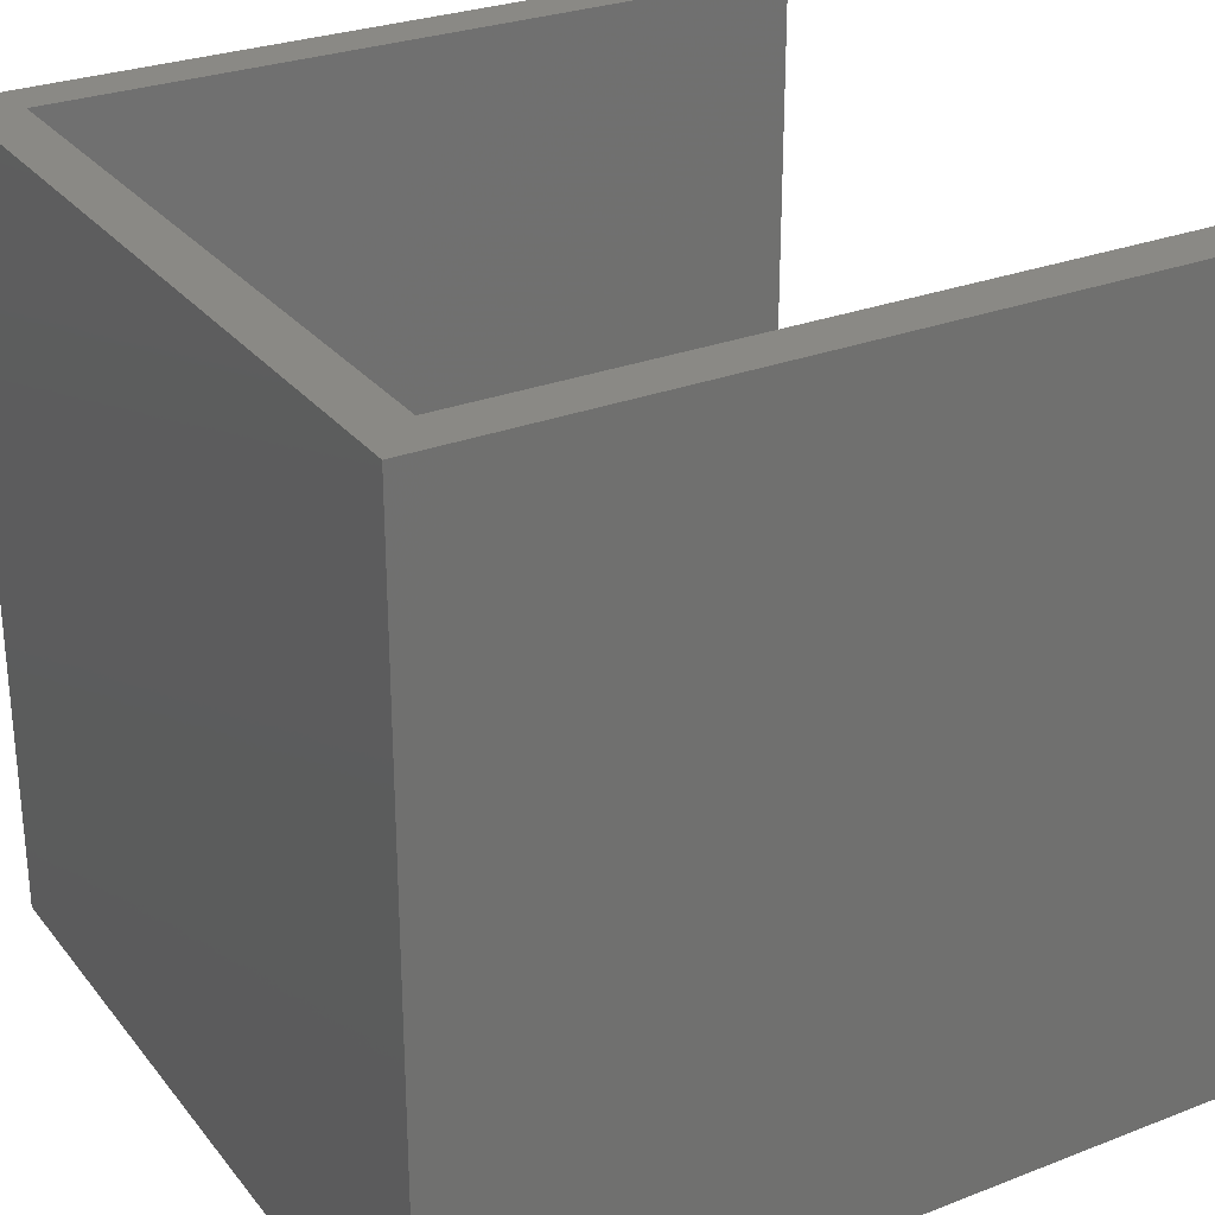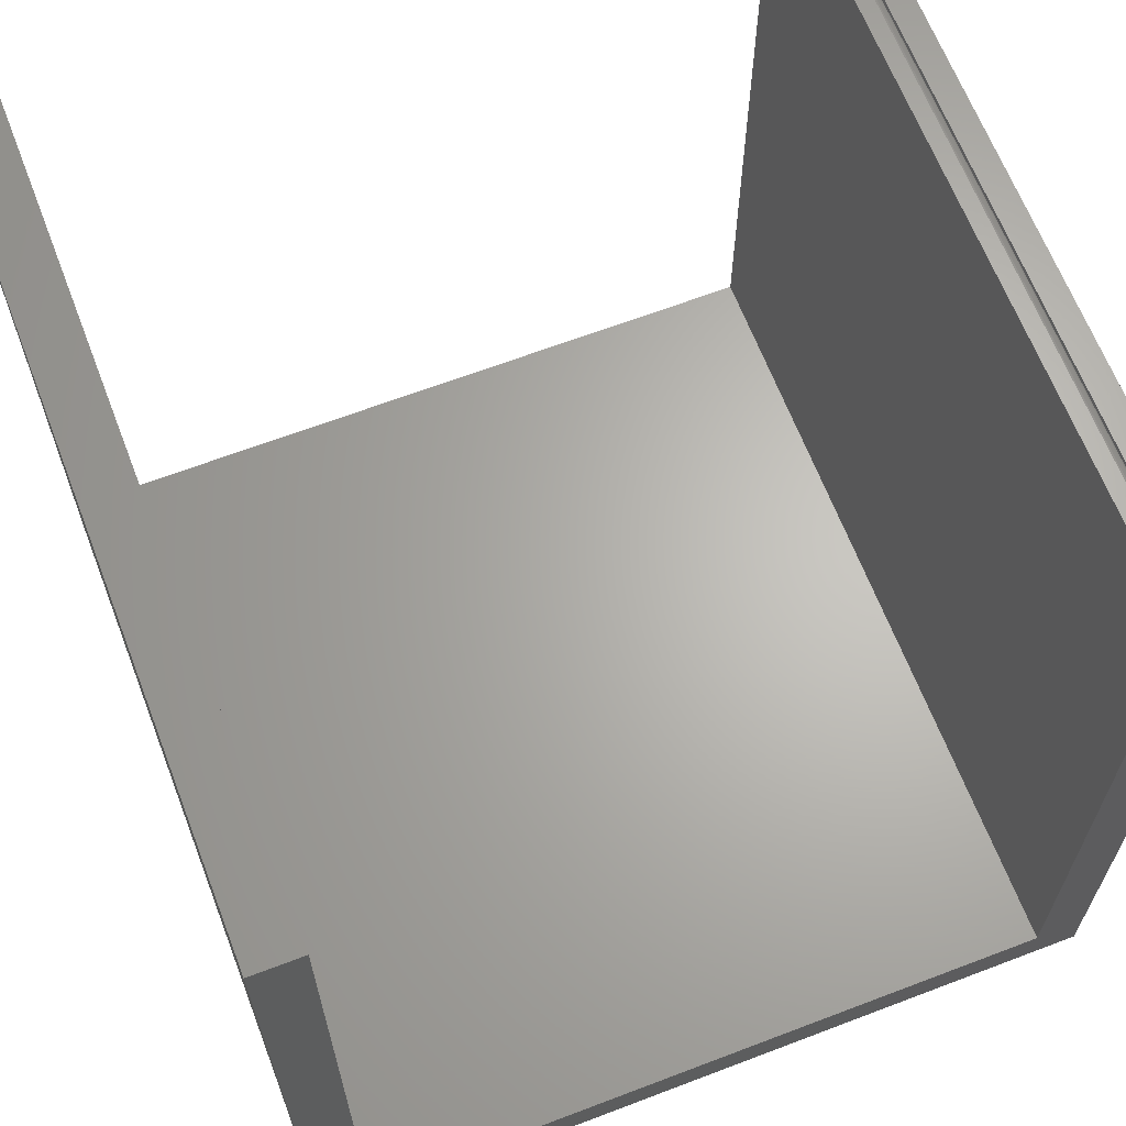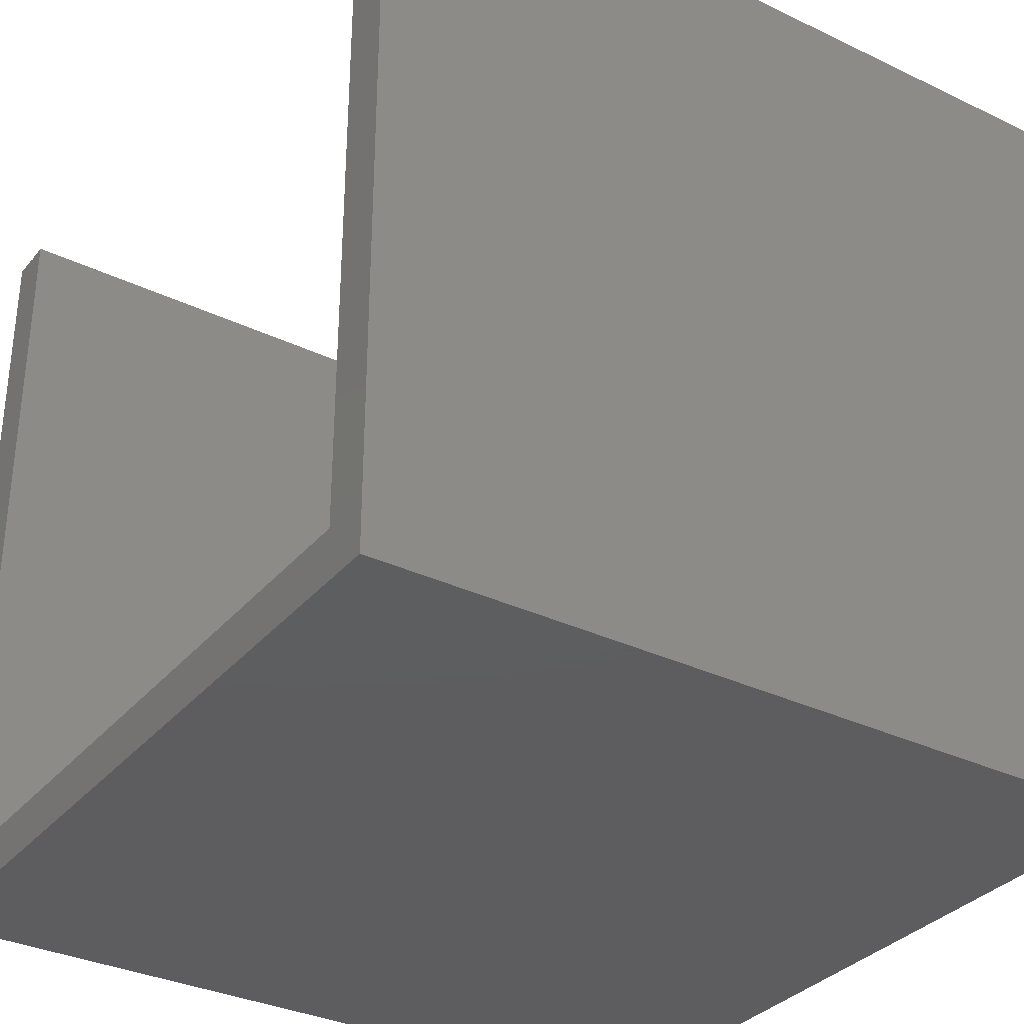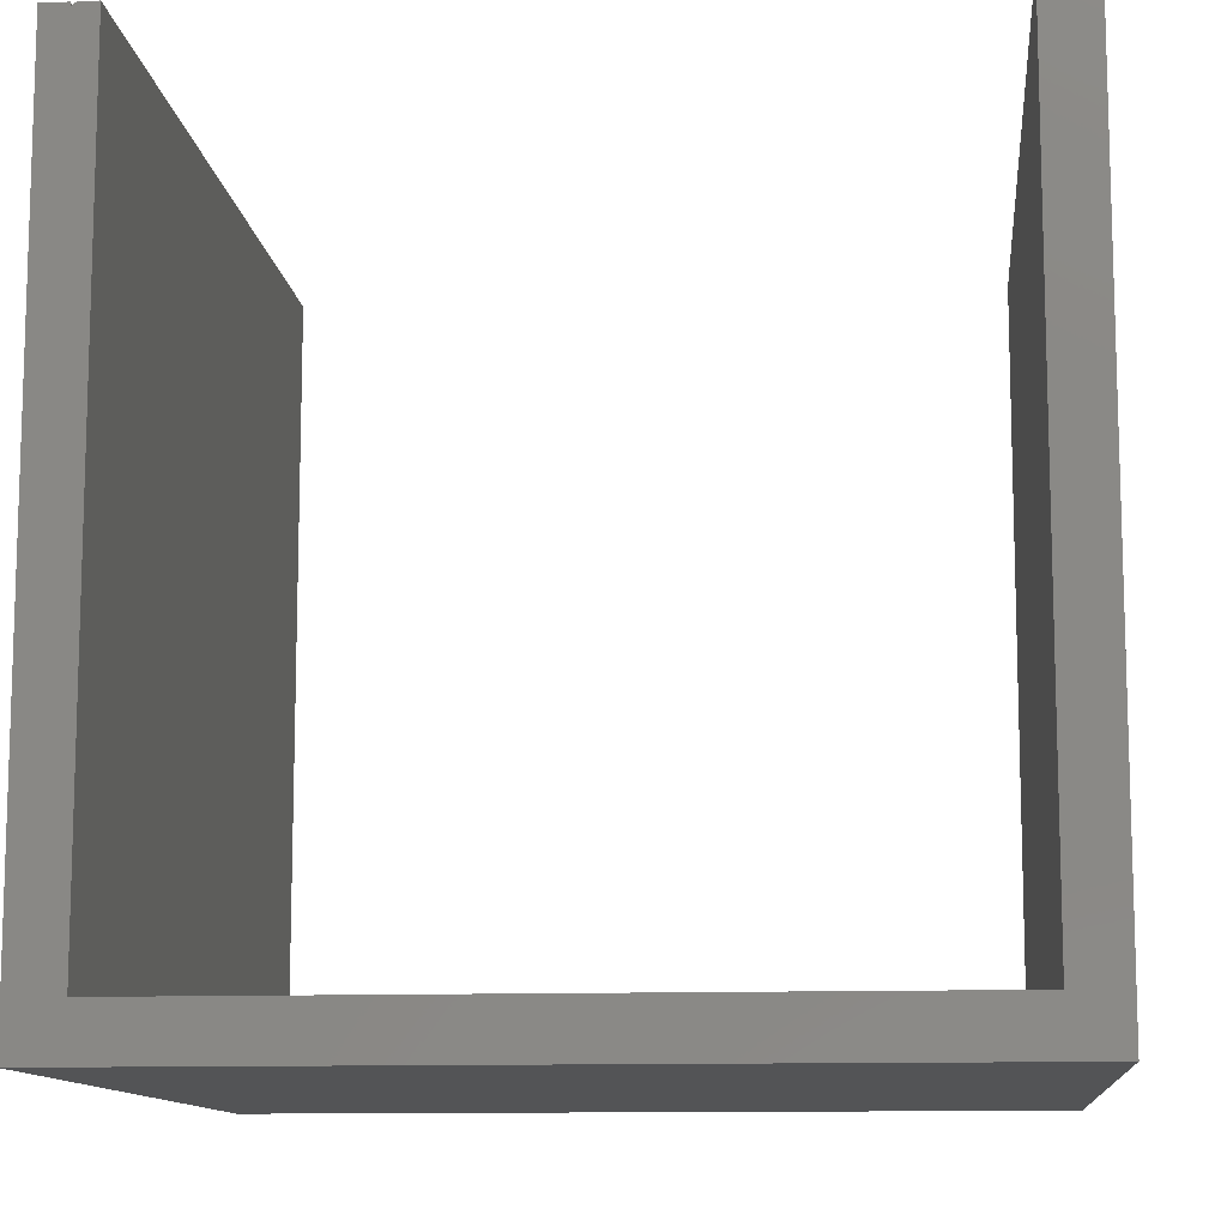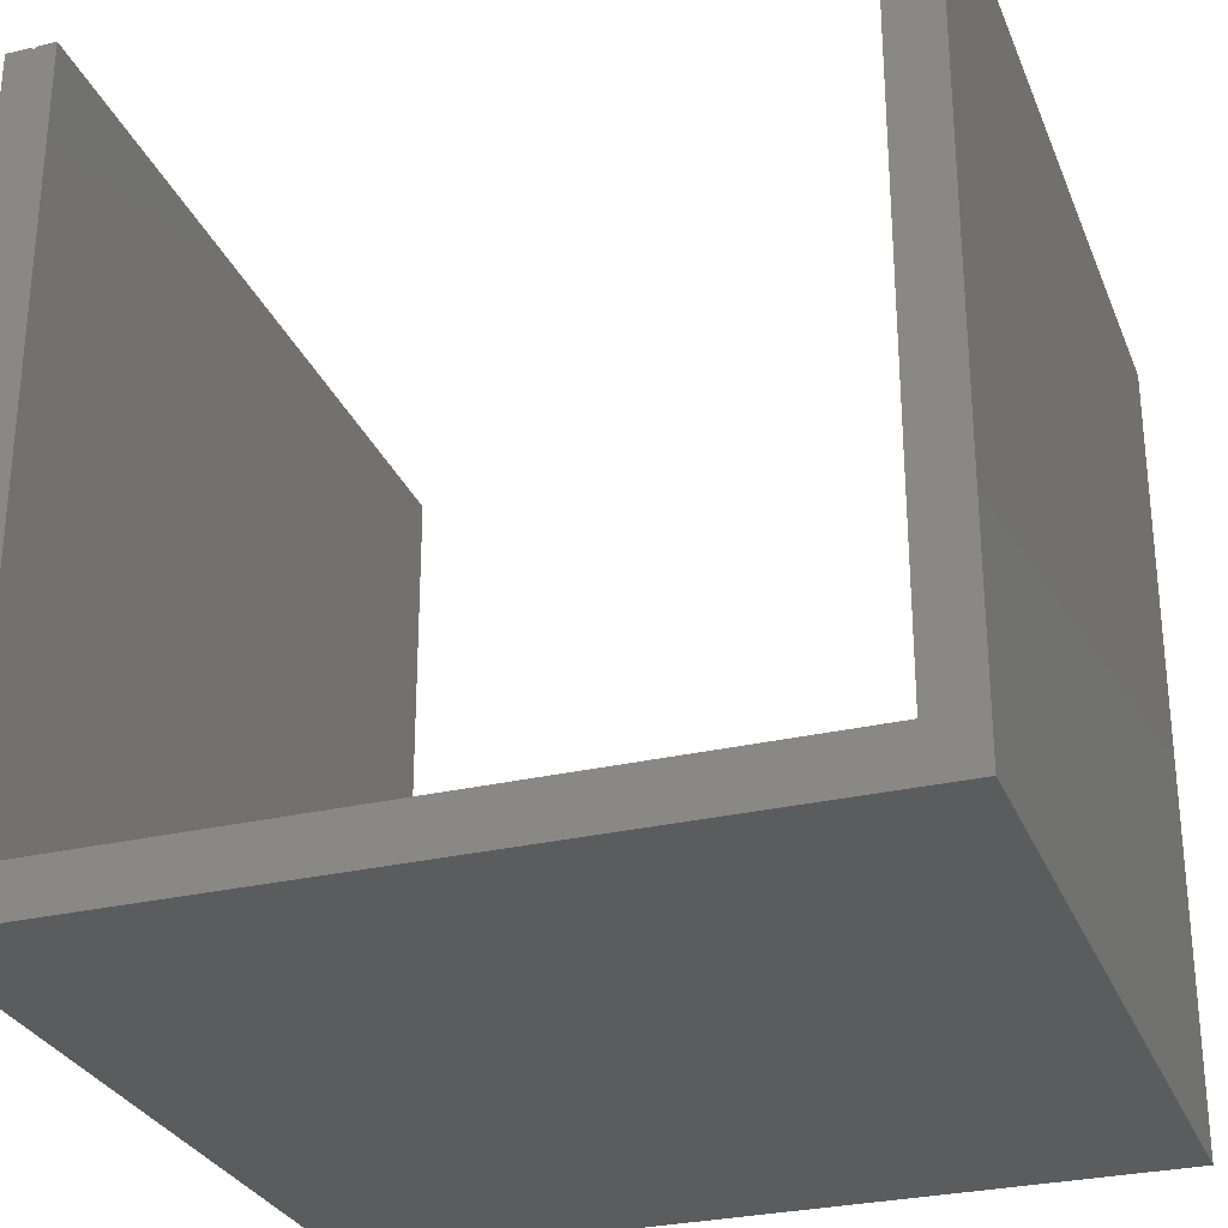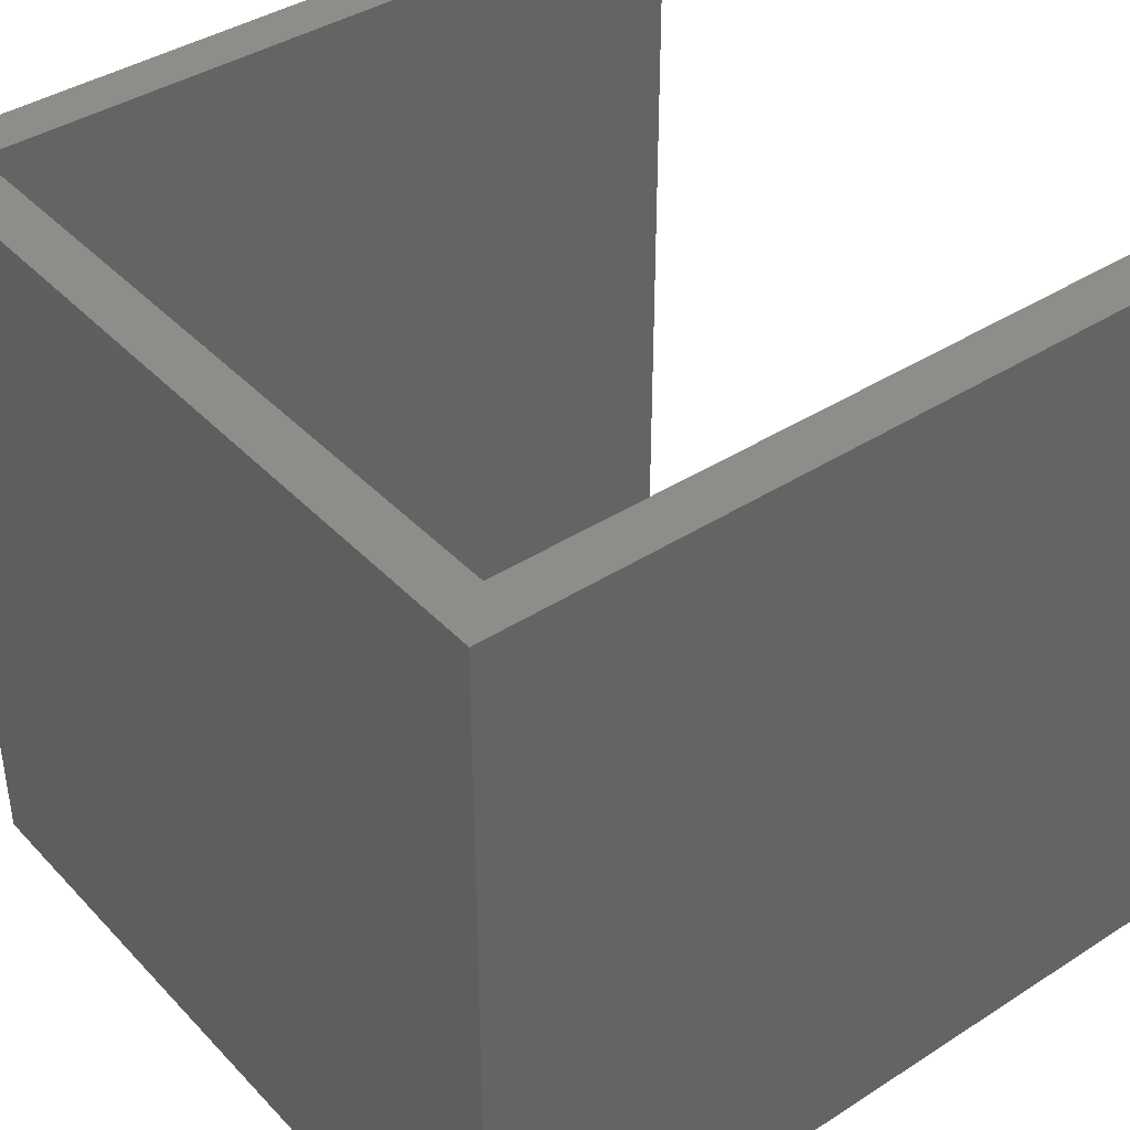
<metadata>
{"format":"stl","ext":"stl","renderer":"f3d","projection":"perspective","resolution":1024,"background":"white","views":[{"elev":28.2,"azim":-120.3,"up":"+Y"},{"elev":65.0,"azim":-21.0,"up":"+Z"},{"elev":-33.2,"azim":-123.3,"up":"+Z"},{"elev":-11.3,"azim":-174.5,"up":"+Z"},{"elev":-28.9,"azim":-160.7,"up":"+Z"},{"elev":40.1,"azim":-128.4,"up":"+Y"}]}
</metadata>
<code>
# stl→obj: 32 verts, 60 faces
v -0.3286 0.375 0.04638
v -0.3286 0.375 0.75
v -0.3286 -0.375 0.04638
v -0.3286 -0.375 0.75
v 0.375 -0.375 0.75
v 0.3513 -0.375 0.75
v 0.3506 -0.375 0.7468
v 0.375 -0.375 -4.51e-17
v 0.3291 -0.375 0.04638
v -0.375 -0.375 0
v 0.3496 -0.375 0.7479
v 0.3484 -0.375 0.7488
v 0.3471 -0.375 0.7495
v 0.3457 -0.375 0.7499
v 0.3442 -0.375 0.75
v 0.3291 -0.375 0.75
v -0.375 -0.375 0.75
v -0.375 0.375 0.75
v 0.3506 0.375 0.7468
v 0.3513 0.375 0.75
v 0.375 0.375 0.75
v 0.375 0.375 -4.51e-17
v -0.375 0.375 0
v 0.3291 0.375 0.04638
v 0.3291 0.375 0.75
v 0.3442 0.375 0.75
v 0.3457 0.375 0.7499
v 0.3471 0.375 0.7495
v 0.3484 0.375 0.7488
v 0.3496 0.375 0.7479
v 0.3513 -0.375 0.7455
v 0.3513 0.375 0.7455
f 1 2 3
f 3 2 4
f 5 6 7
f 8 5 7
f 8 7 9
f 8 9 3
f 8 3 10
f 9 7 11
f 9 11 12
f 9 12 13
f 9 13 14
f 9 14 15
f 9 15 16
f 10 3 17
f 17 3 4
f 2 18 4
f 4 18 17
f 19 20 21
f 22 23 1
f 22 1 24
f 22 24 19
f 22 19 21
f 24 25 26
f 24 26 27
f 24 27 28
f 24 28 29
f 24 29 30
f 24 30 19
f 23 18 1
f 1 18 2
f 21 20 5
f 5 20 6
f 22 21 8
f 8 21 5
f 18 23 17
f 17 23 10
f 23 22 10
f 10 22 8
f 31 19 32
f 20 19 31
f 20 31 7
f 20 7 6
f 26 15 27
f 27 15 14
f 27 14 28
f 28 14 13
f 28 13 29
f 29 13 12
f 29 12 30
f 30 12 11
f 30 11 19
f 19 11 7
f 19 7 32
f 32 7 31
f 26 25 15
f 15 25 16
f 24 1 9
f 9 1 3
f 25 24 16
f 16 24 9

</code>
